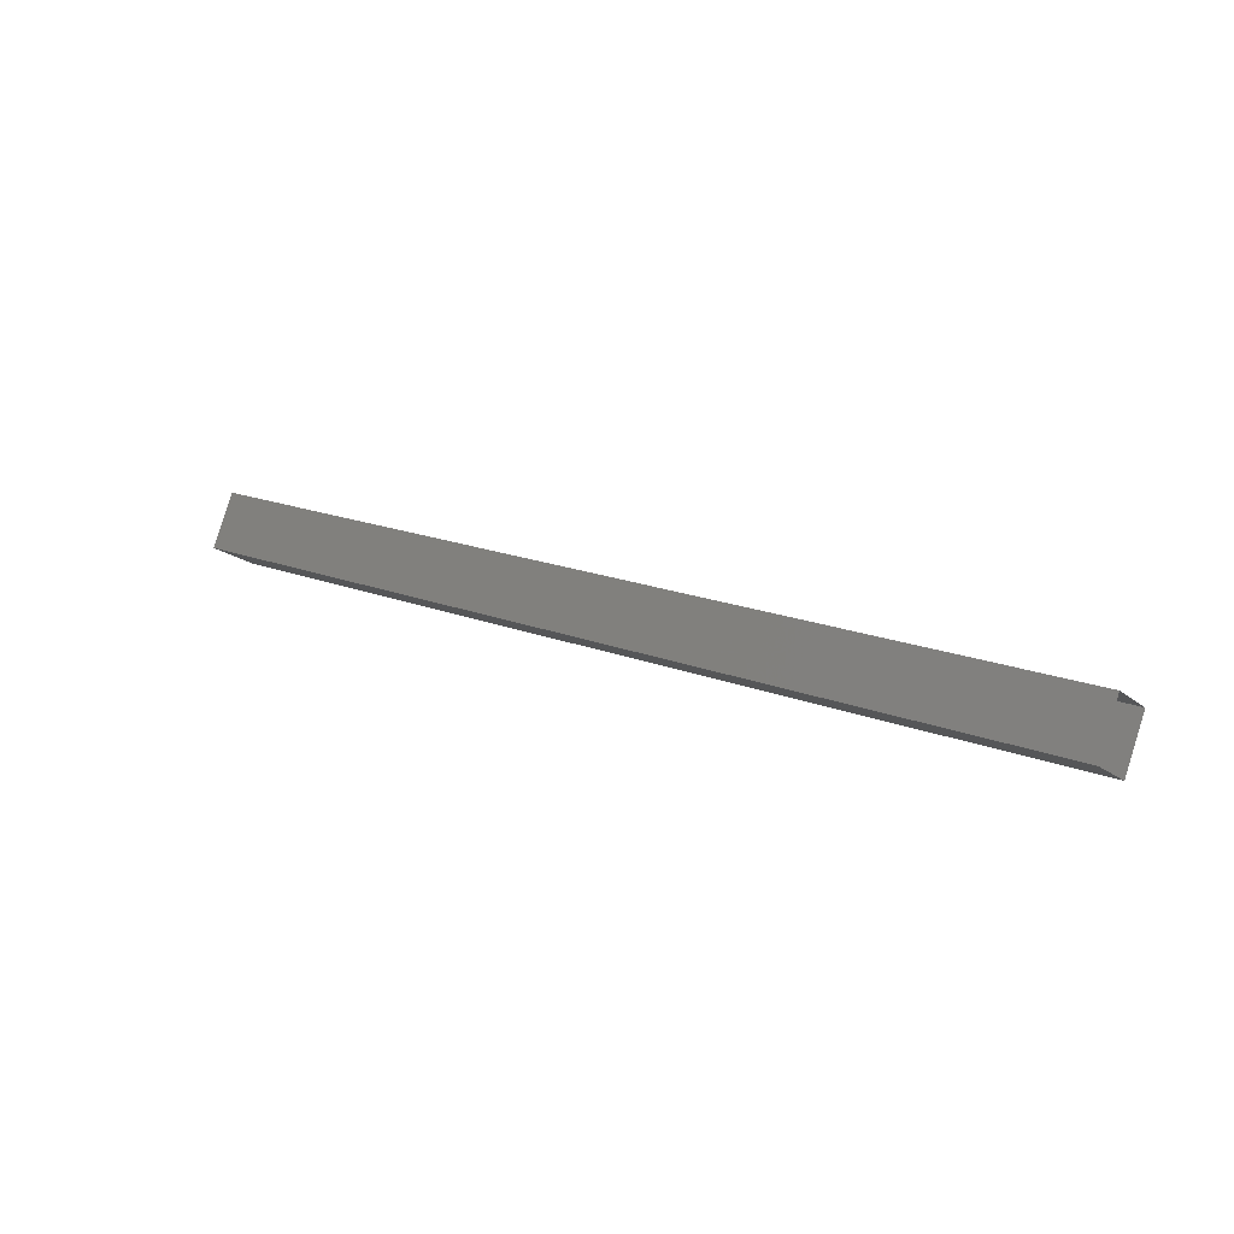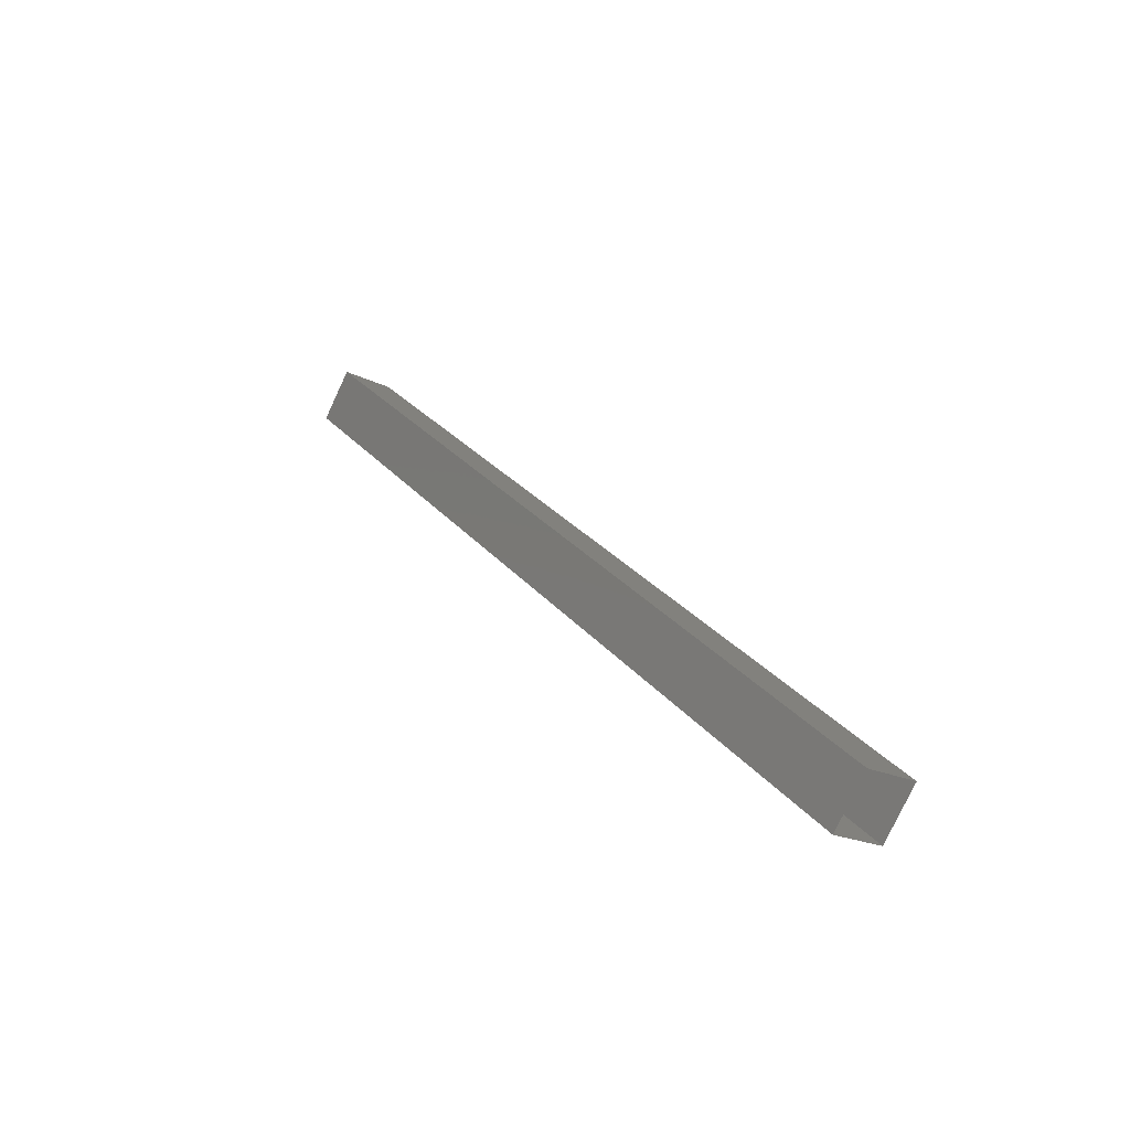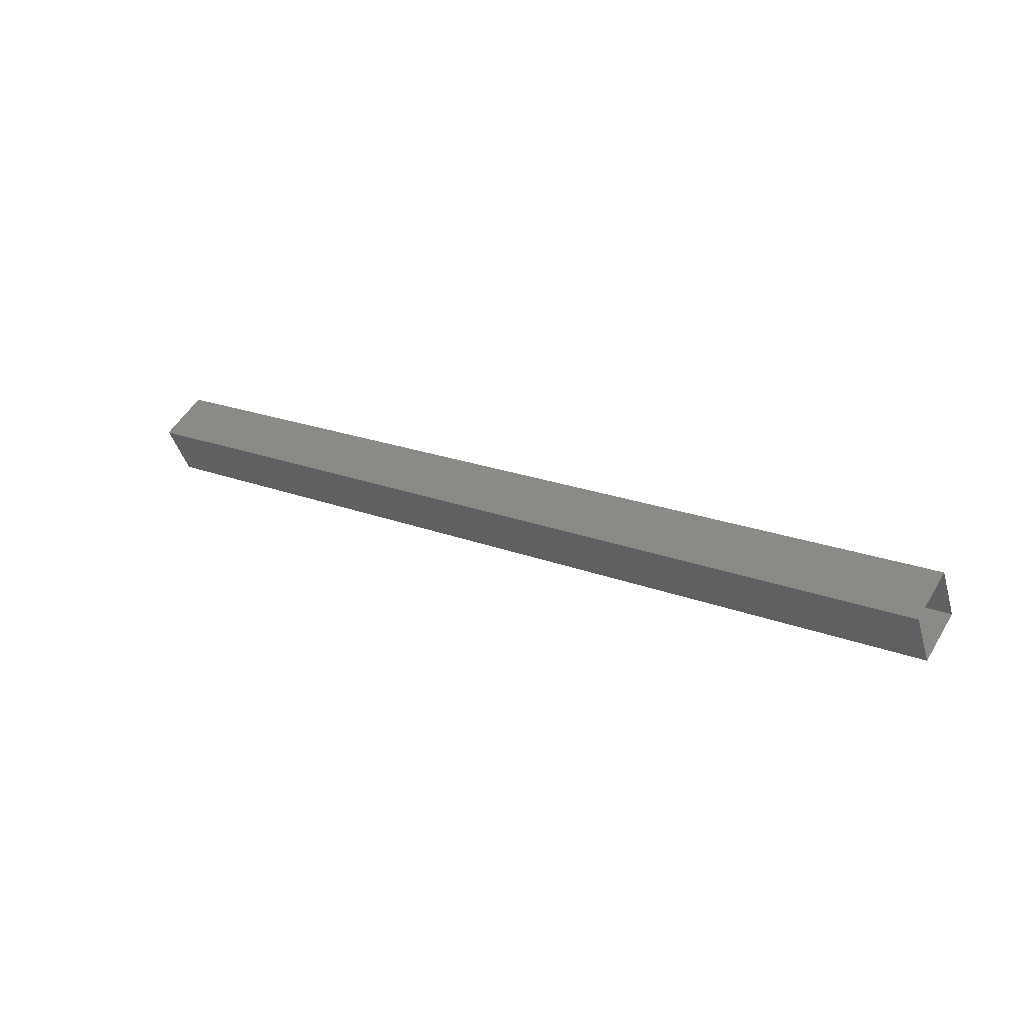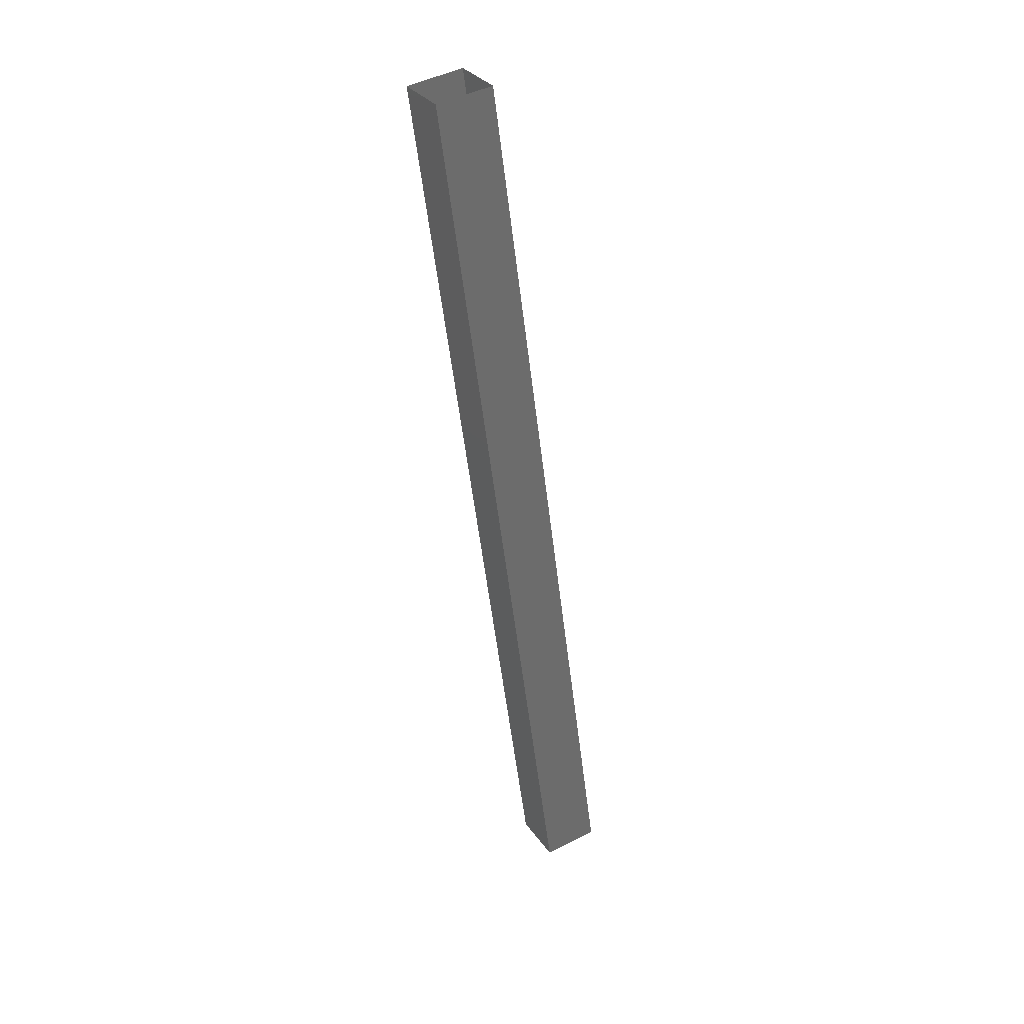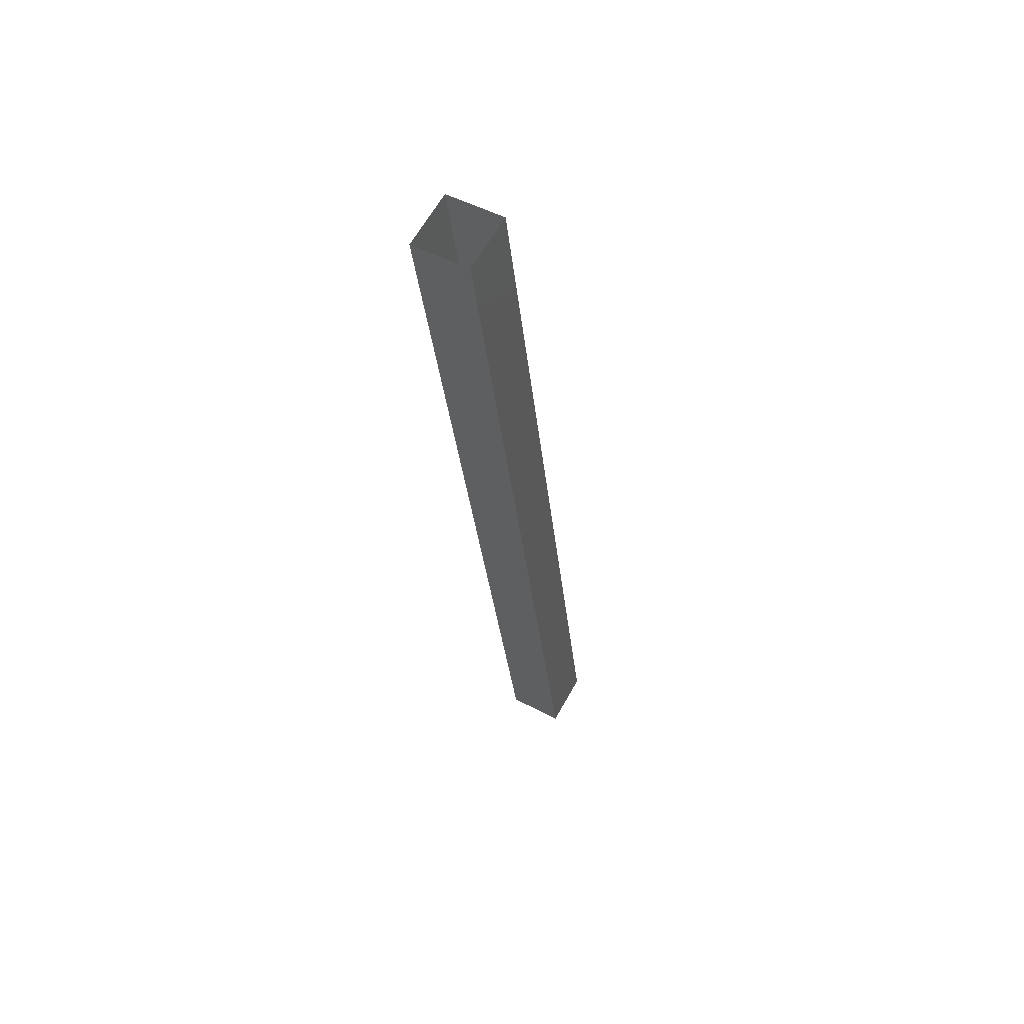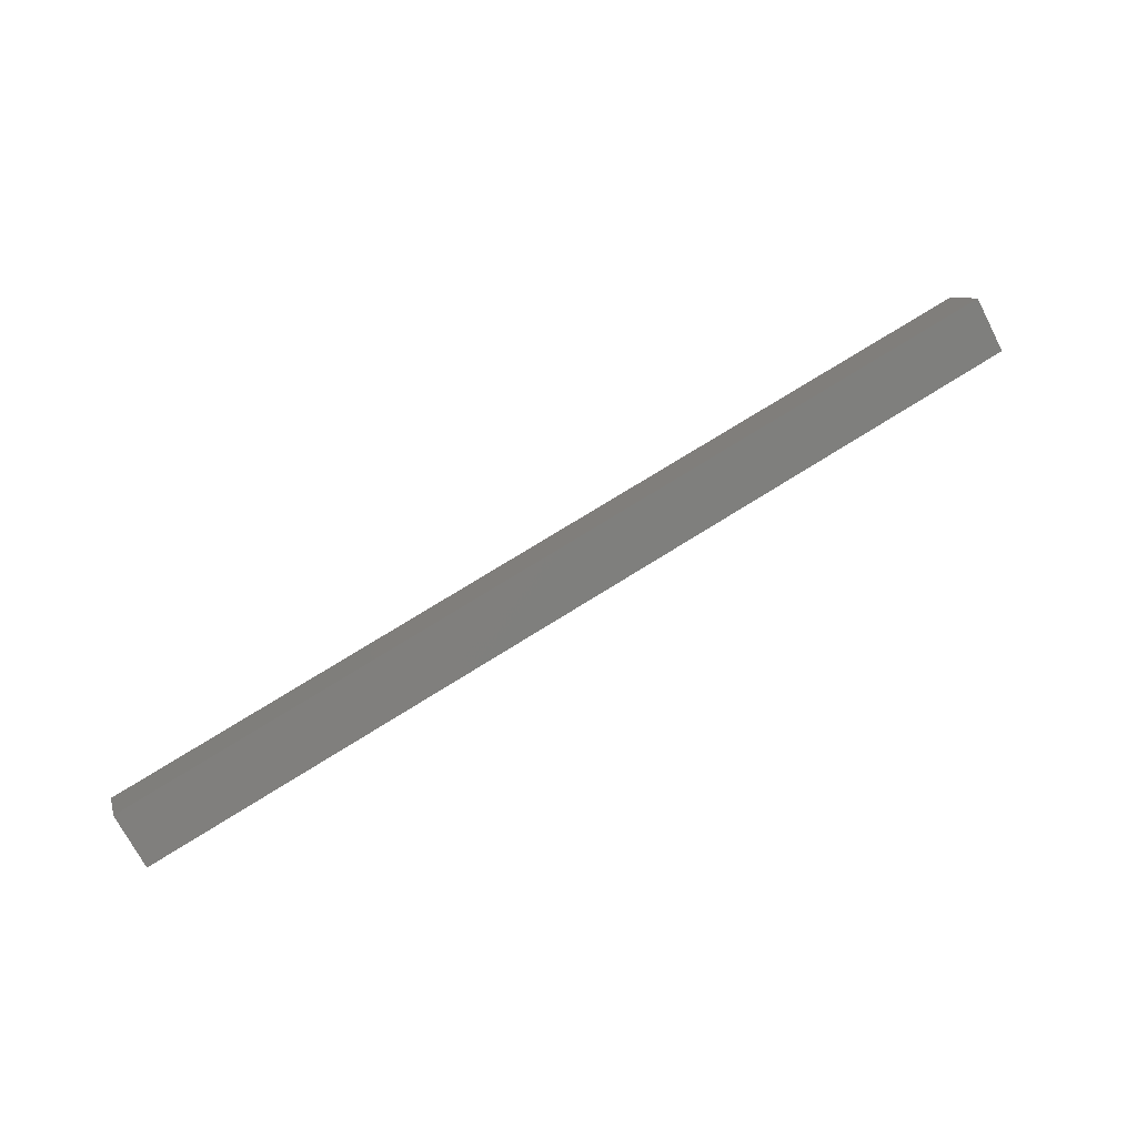
<metadata>
{"format":"stl","ext":"stl","renderer":"f3d","projection":"perspective","resolution":1024,"background":"white","views":[{"elev":18.0,"azim":-142.6,"up":"+Z"},{"elev":27.0,"azim":-120.1,"up":"+Y"},{"elev":19.9,"azim":36.0,"up":"+Y"},{"elev":-54.4,"azim":96.8,"up":"+Z"},{"elev":-29.2,"azim":-84.6,"up":"+Z"},{"elev":73.9,"azim":-32.0,"up":"+Z"}]}
</metadata>
<code>
# stl→obj: 8 verts, 8 faces
v -787.2 26.75 85.66
v -803.5 26.75 85.66
v -787.2 26.26 86.53
v -803.5 26.26 86.53
v -787.2 25.39 86.04
v -803.5 25.39 86.04
v -787.2 25.88 85.17
v -803.5 25.88 85.17
f 1 2 3
f 3 2 4
f 4 5 3
f 6 5 4
f 7 5 6
f 6 8 7
f 7 8 2
f 1 7 2

</code>
